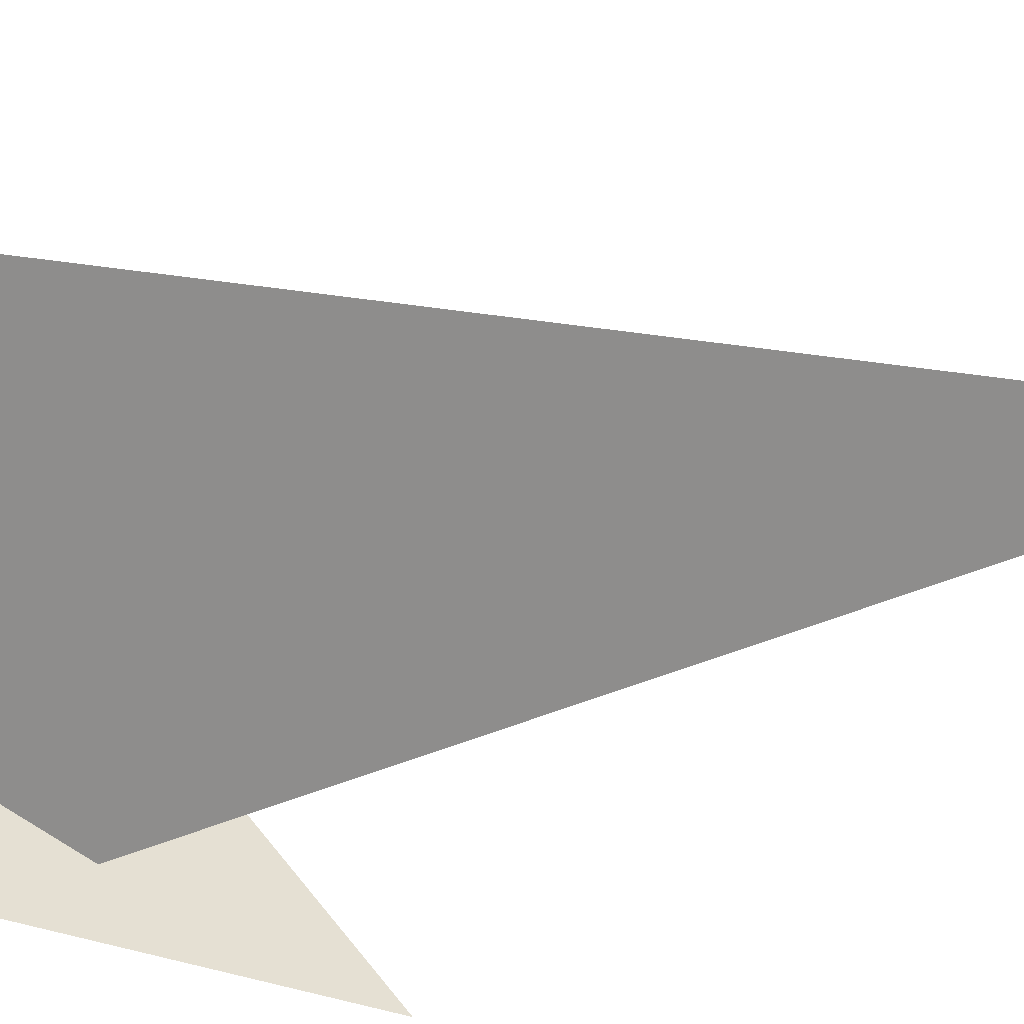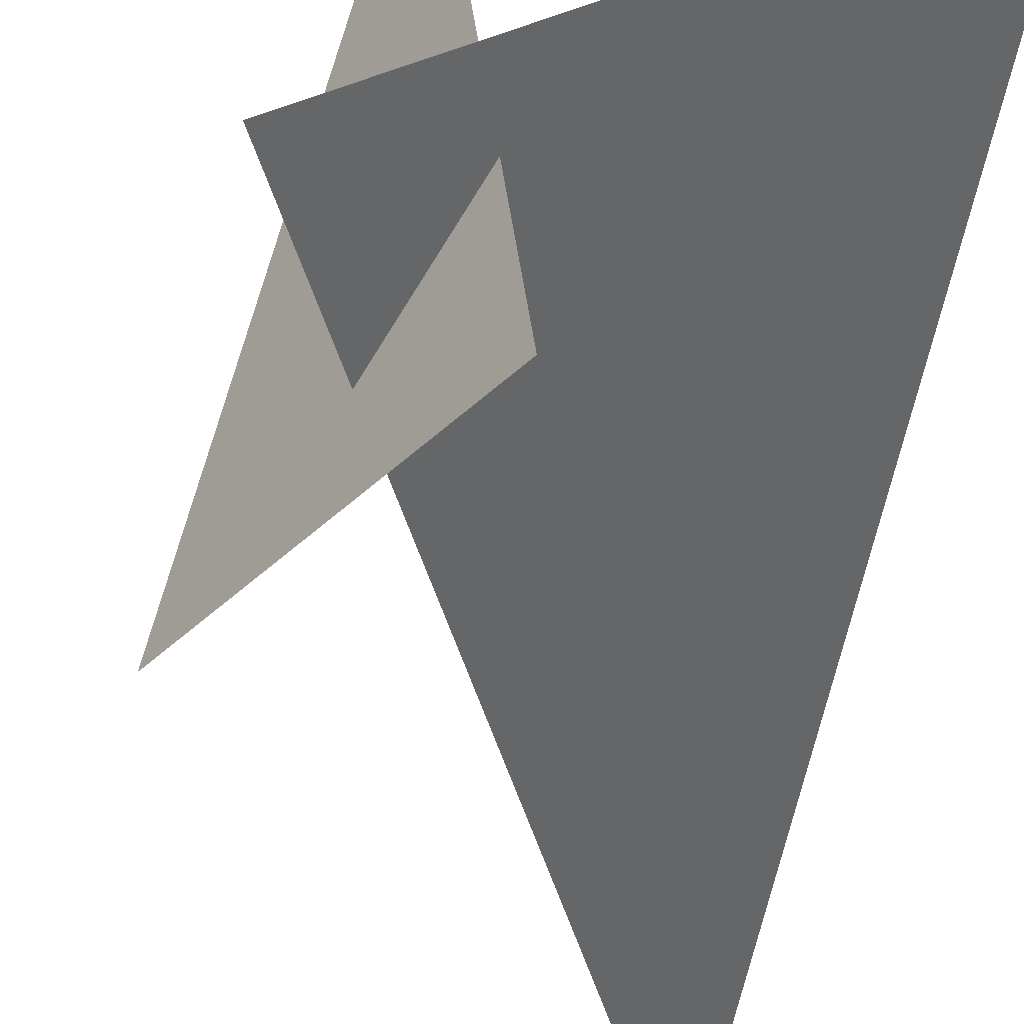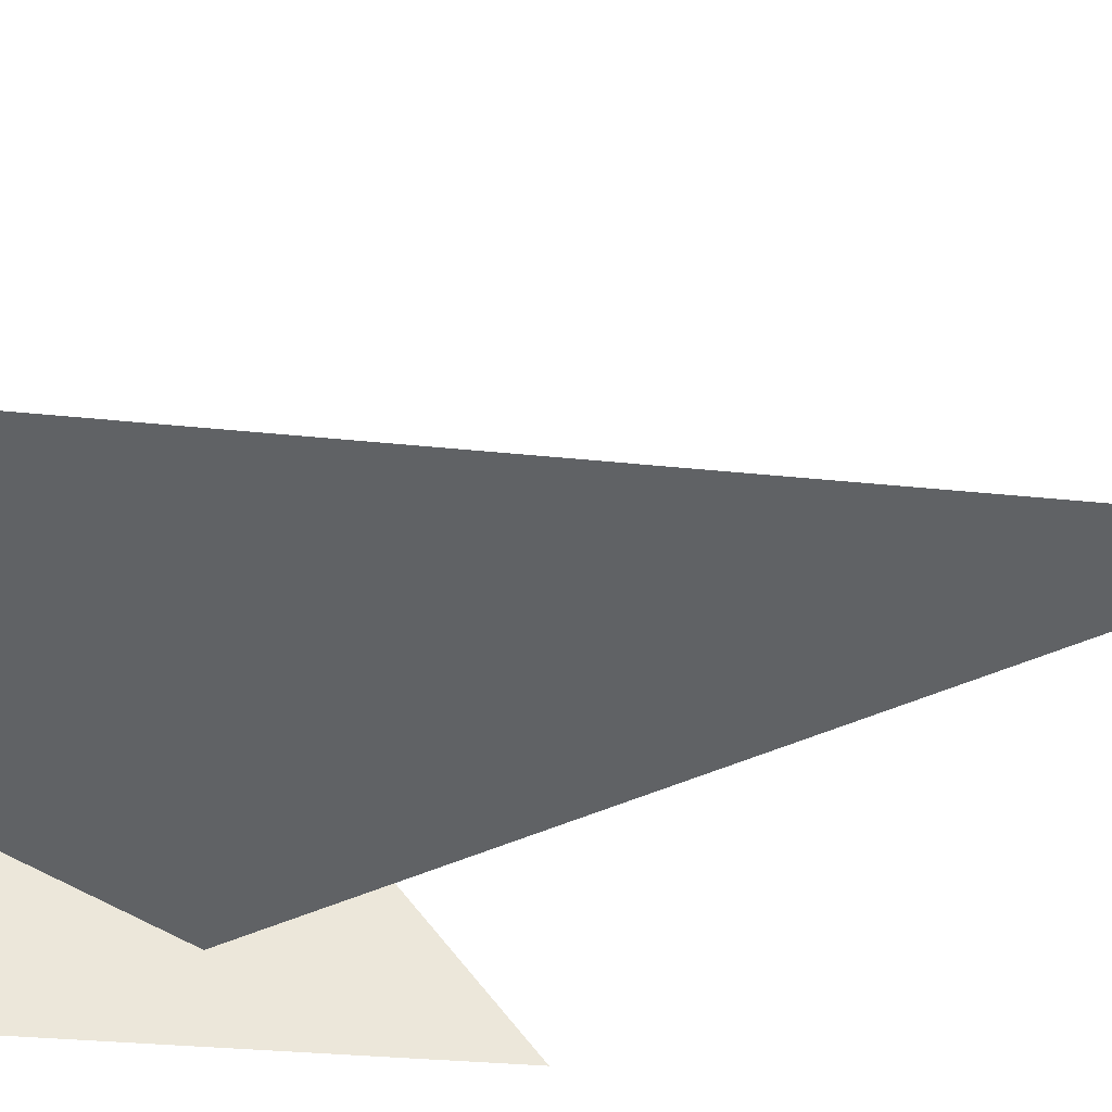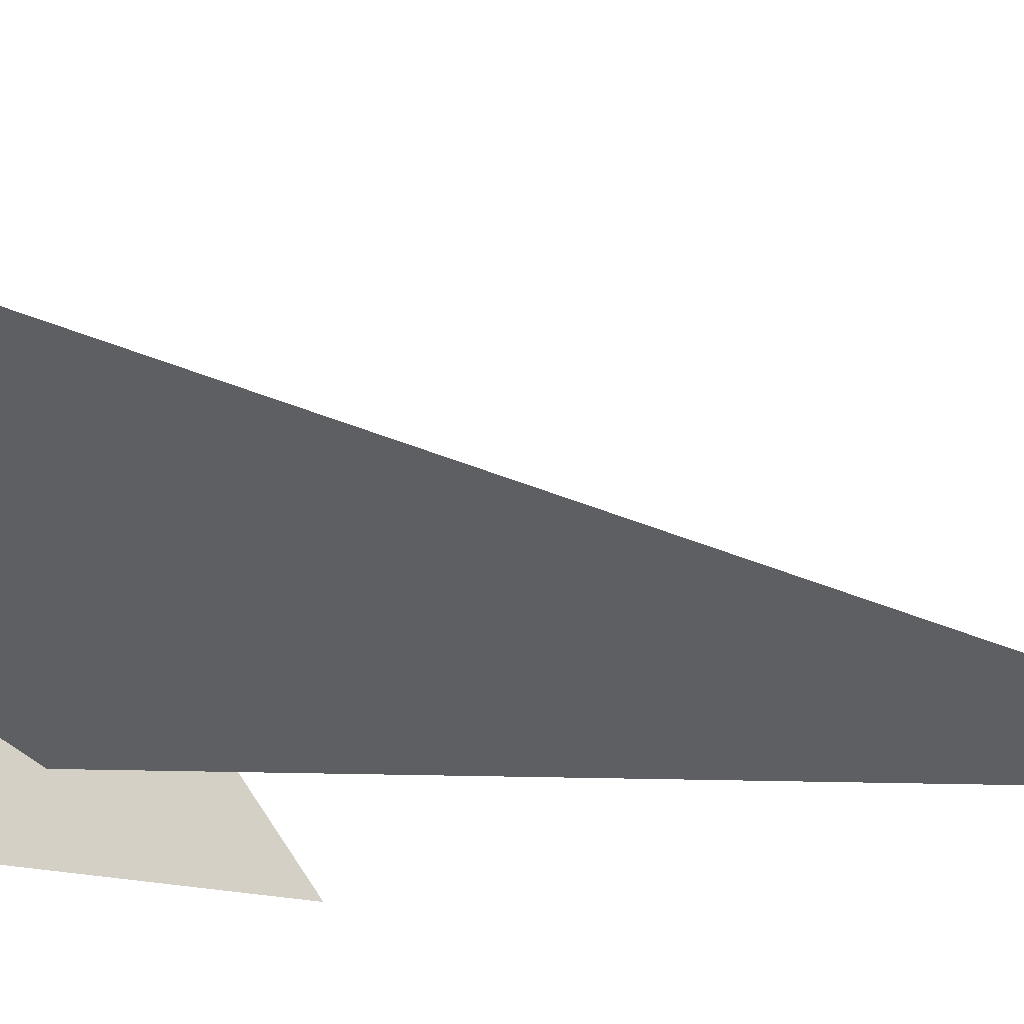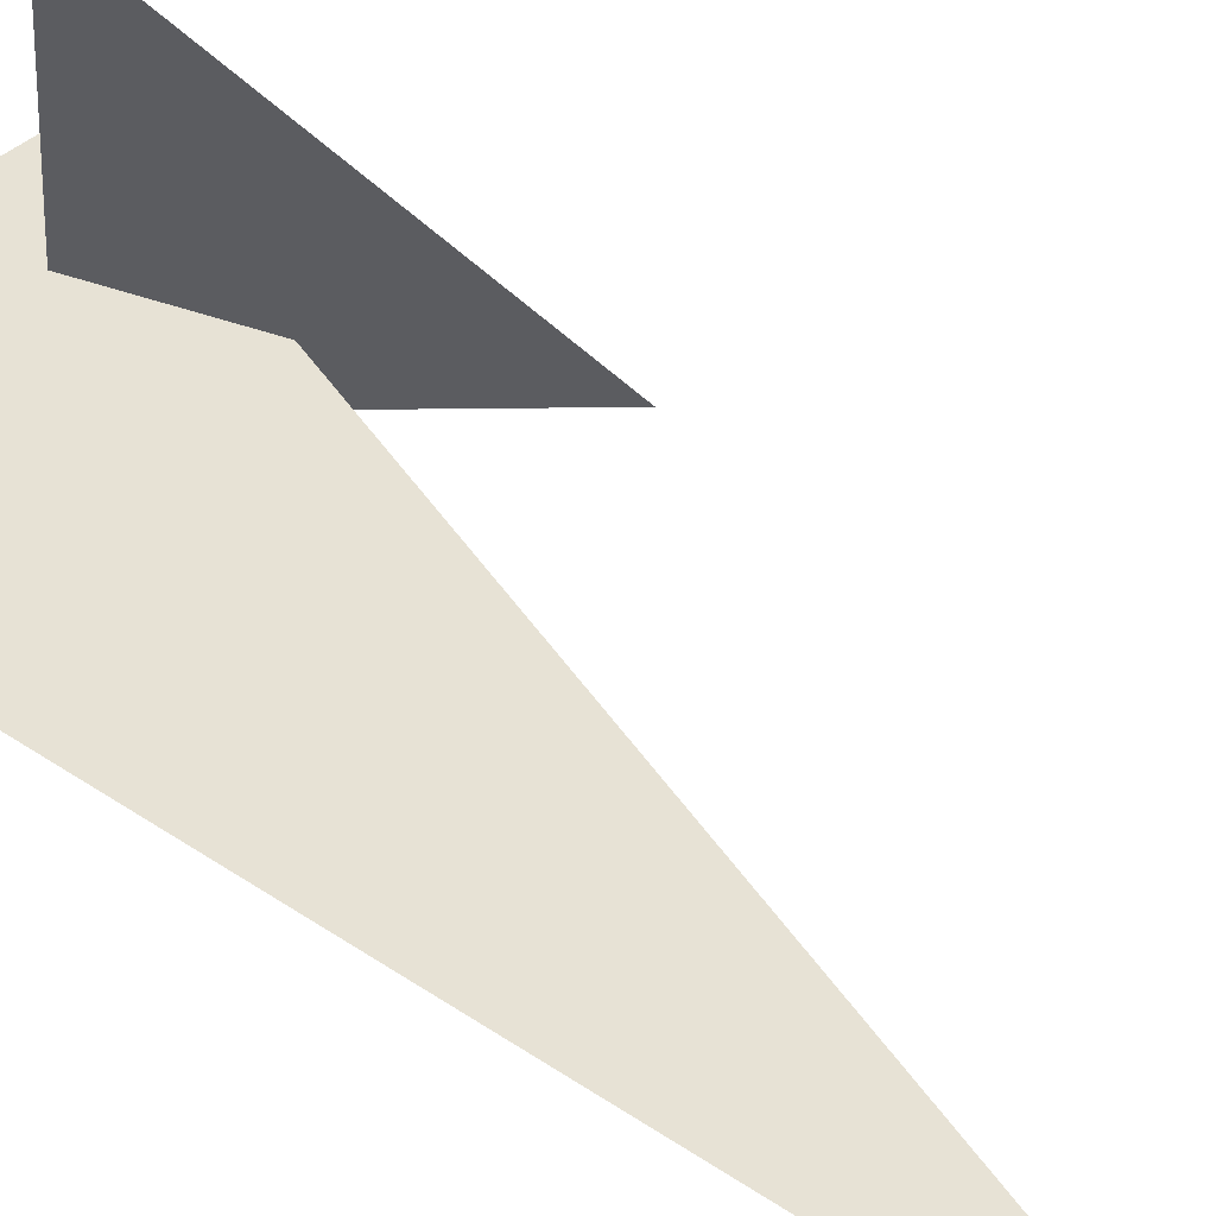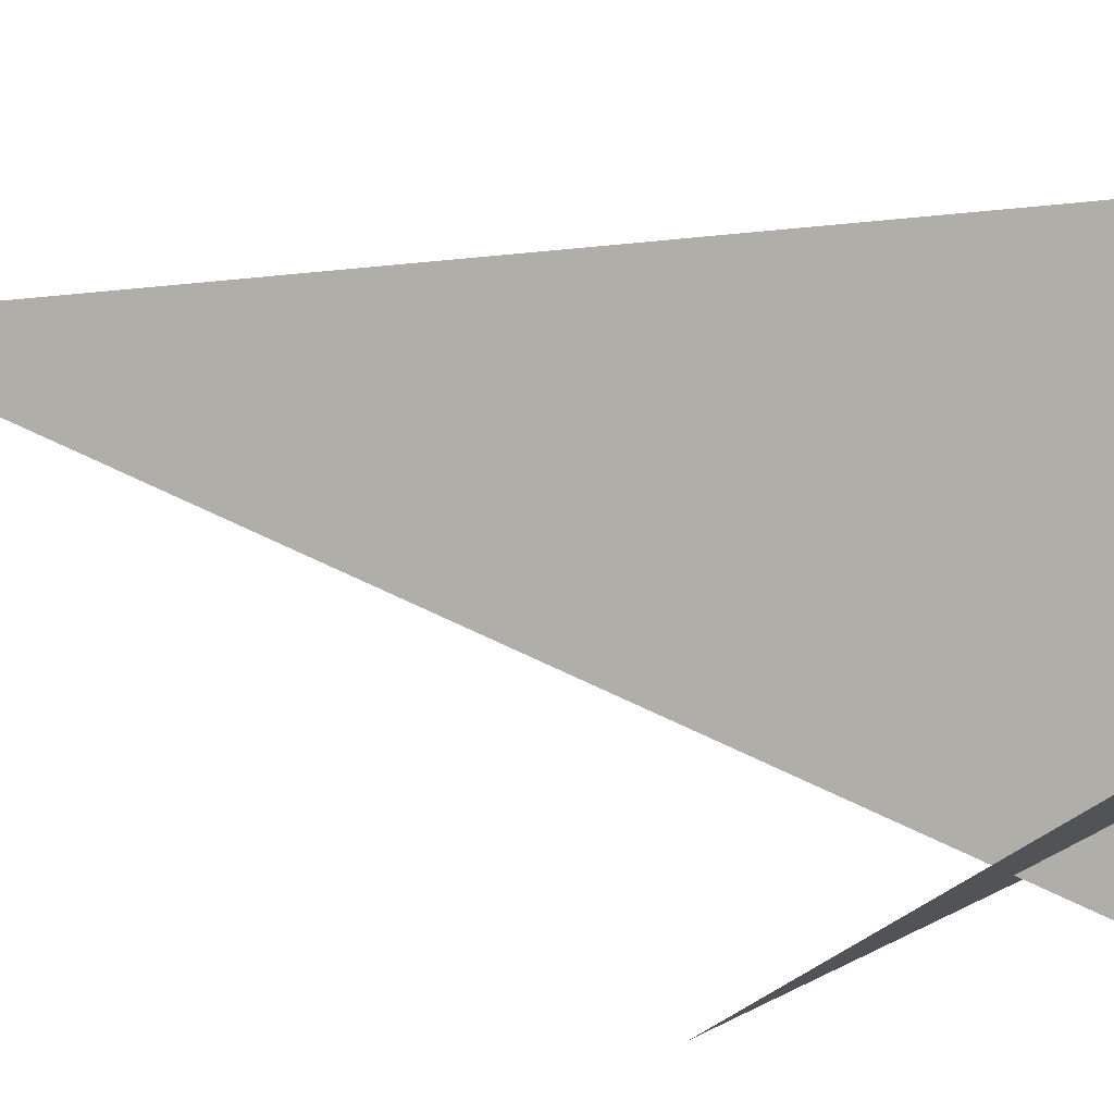
<metadata>
{"format":"obj","ext":"obj","renderer":"f3d","projection":"perspective","resolution":1024,"background":"white","views":[{"elev":-44.4,"azim":-82.4,"up":"+Z"},{"elev":-37.4,"azim":170.7,"up":"+Z"},{"elev":-30.0,"azim":-68.7,"up":"+Z"},{"elev":-14.9,"azim":-98.3,"up":"+Z"},{"elev":62.5,"azim":-61.2,"up":"+Z"},{"elev":70.1,"azim":93.4,"up":"+Z"}]}
</metadata>
<code>
v 0.5921 5.574 4.921
v 0.7523 5.948 4.948
v 0.5829 5.964 5.039
v 0.715 5.925 5.08
v 0.7588 5.805 4.917
v 0.6915 5.925 4.917
f 1 2 3
f 4 5 6

</code>
